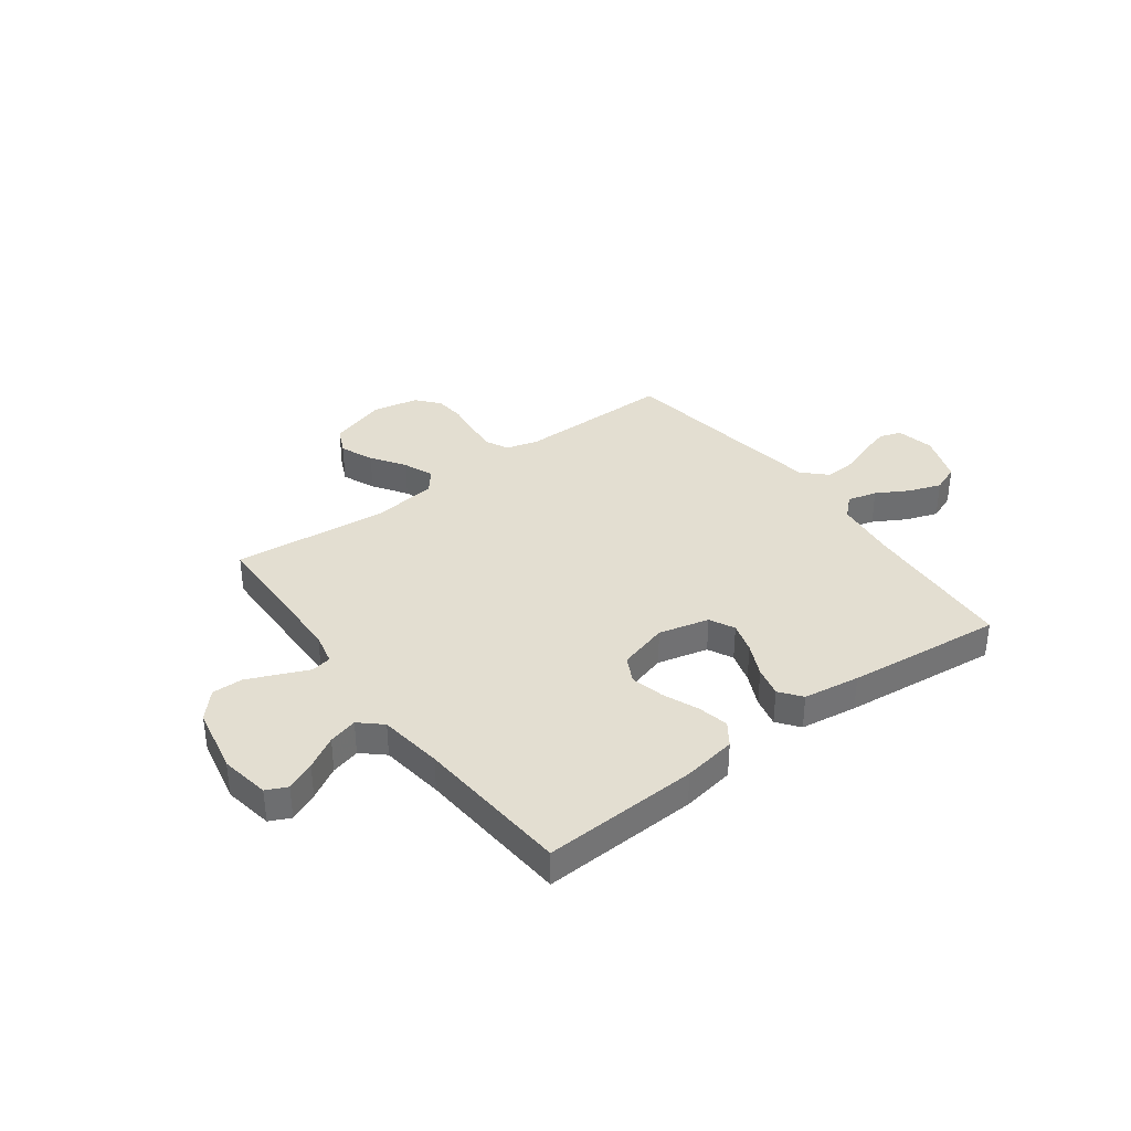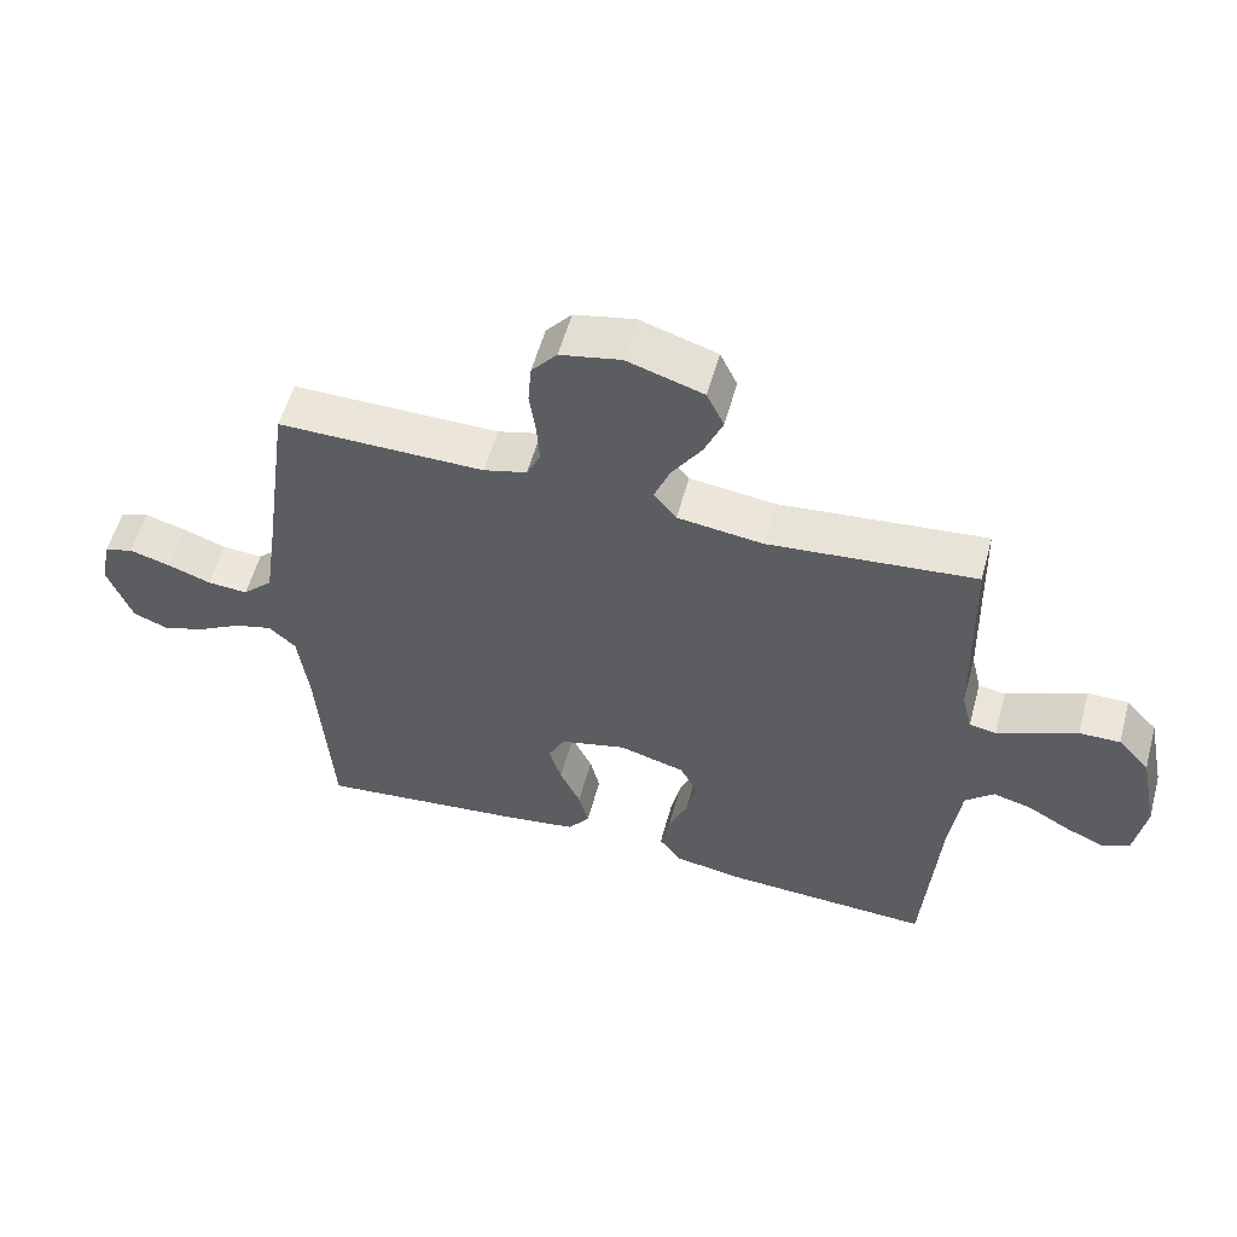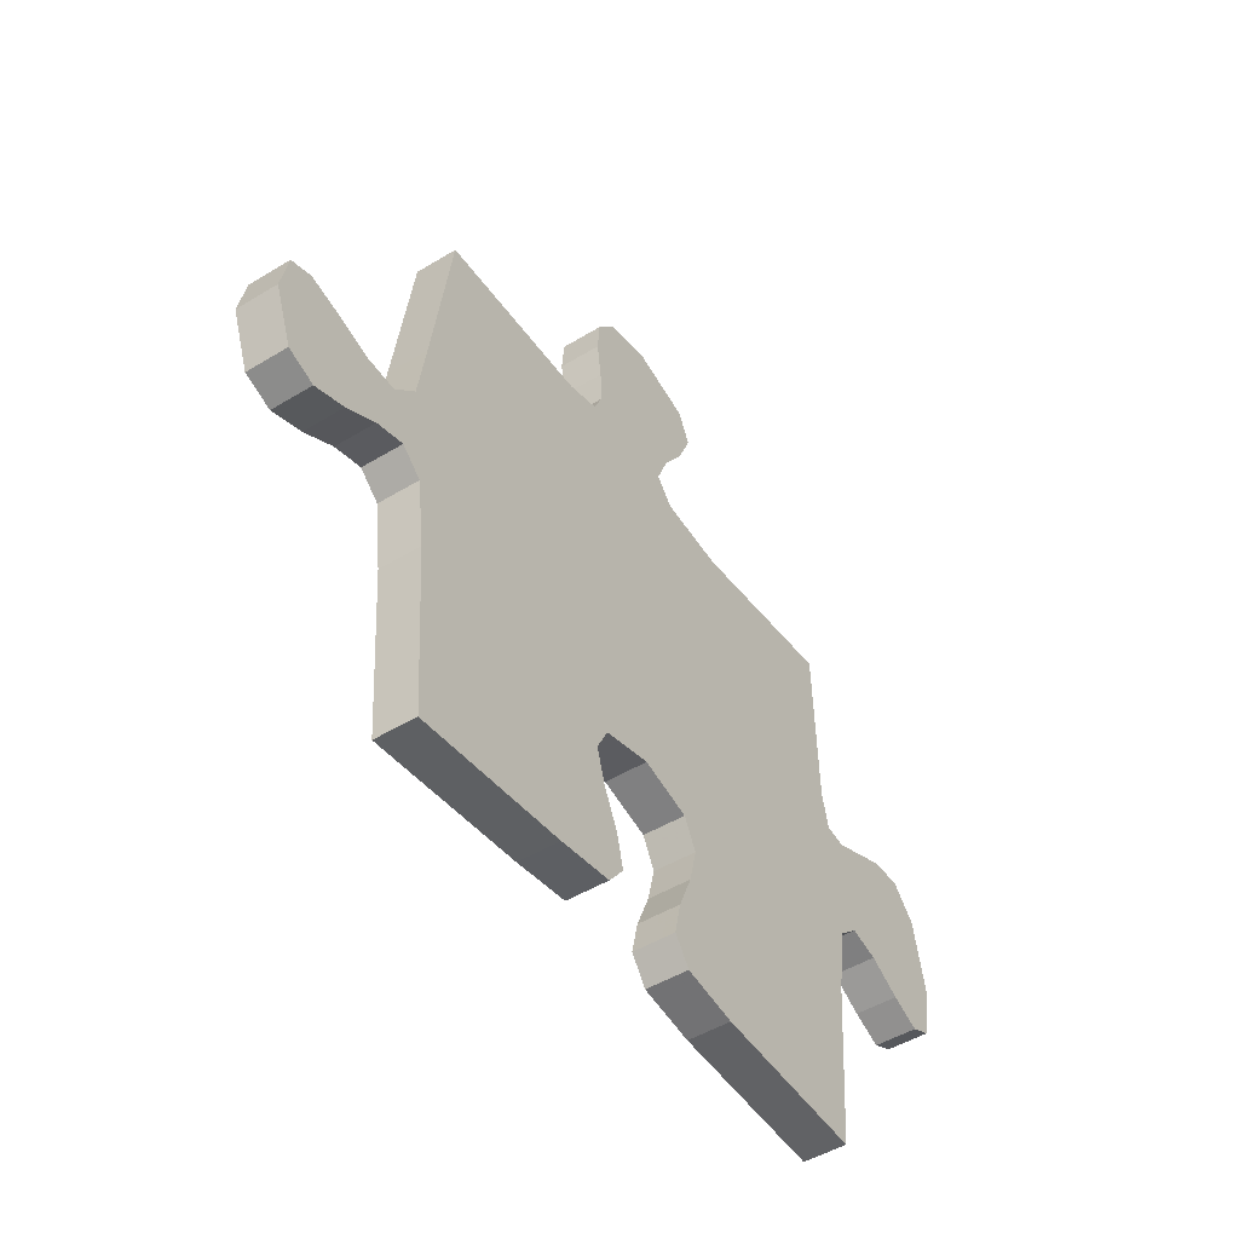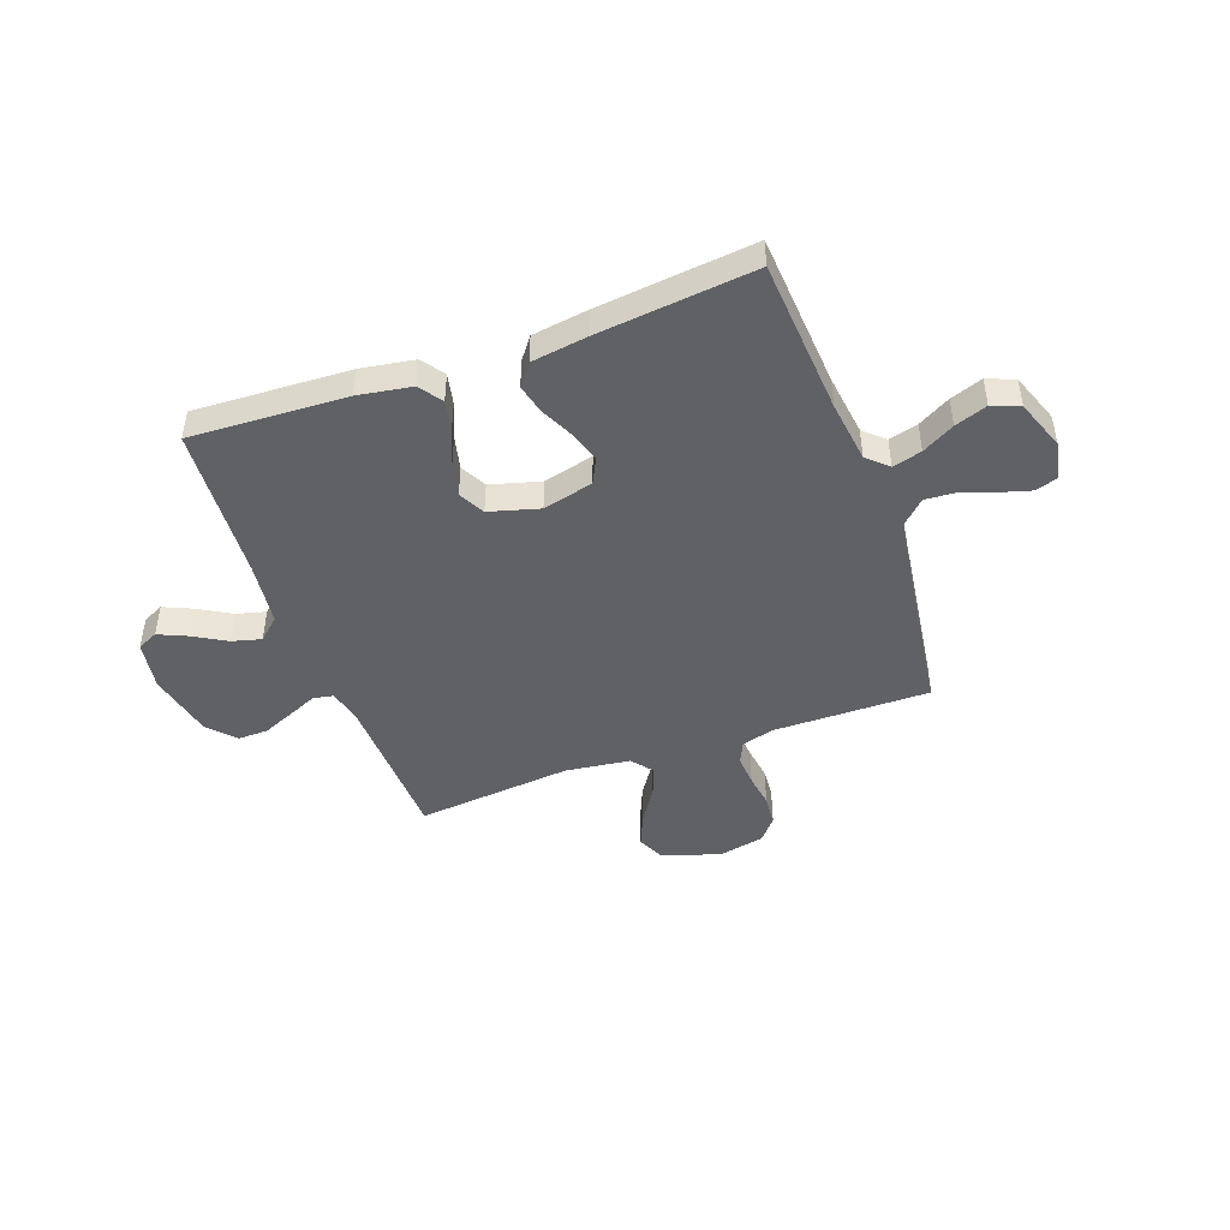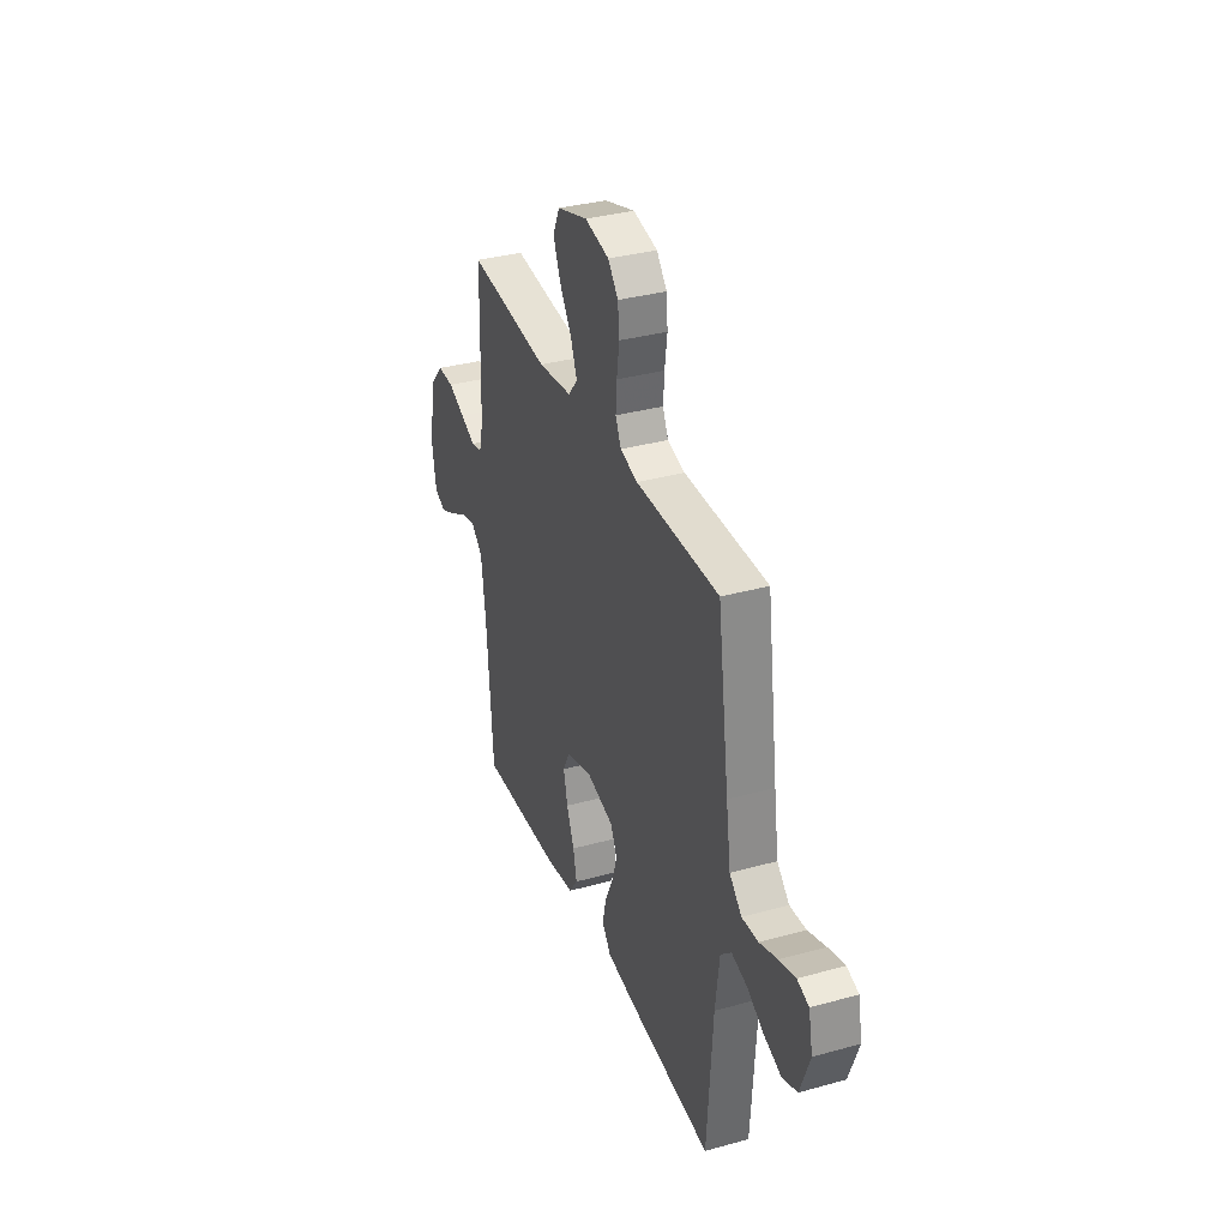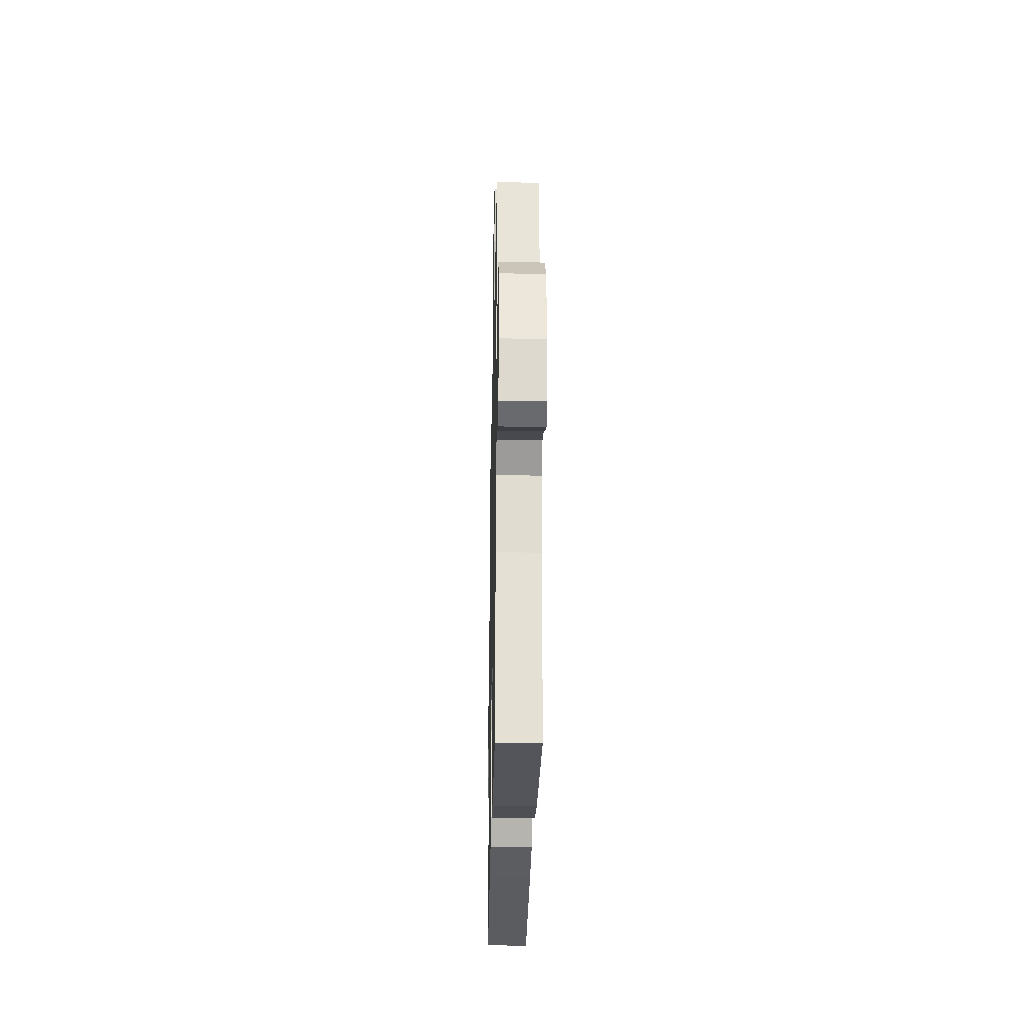
<metadata>
{"format":"obj","ext":"obj","renderer":"f3d","projection":"perspective","resolution":1024,"background":"white","views":[{"elev":36.1,"azim":143.3,"up":"+Y"},{"elev":56.2,"azim":15.3,"up":"+Z"},{"elev":-48.5,"azim":-55.9,"up":"+Z"},{"elev":-45.8,"azim":-160.0,"up":"+Y"},{"elev":34.6,"azim":-110.4,"up":"+Z"},{"elev":-27.7,"azim":88.9,"up":"+Z"}]}
</metadata>
<code>
v 0.5 0.07 -0.5
v 0.2 0.07 -0.486
v 0.097 0.07 -0.469
v 0.066 0.07 -0.425
v 0.079 0.07 -0.365
v 0.107 0.07 -0.297
v 0.122 0.07 -0.233
v 0.096 0.07 -0.183
v 0 0.07 -0.156
v -0.097 0.07 -0.18
v -0.121 0.07 -0.228
v -0.103 0.07 -0.288
v -0.073 0.07 -0.352
v -0.059 0.07 -0.41
v -0.091 0.07 -0.452
v -0.2 0.07 -0.468
v -0.5 0.07 -0.5
v -0.52 0.07 -0.2
v -0.535 0.07 -0.081
v -0.574 0.07 -0.045
v -0.63 0.07 -0.06
v -0.692 0.07 -0.095
v -0.754 0.07 -0.117
v -0.807 0.07 -0.096
v -0.842 0.07 0
v -0.827 0.07 0.073
v -0.785 0.07 0.087
v -0.726 0.07 0.07
v -0.662 0.07 0.047
v -0.603 0.07 0.043
v -0.559 0.07 0.086
v -0.542 0.07 0.2
v -0.5 0.07 0.5
v -0.2 0.07 0.498
v -0.137 0.07 0.515
v -0.117 0.07 0.558
v -0.121 0.07 0.617
v -0.13 0.07 0.682
v -0.125 0.07 0.741
v -0.088 0.07 0.785
v 0 0.07 0.803
v 0.111 0.07 0.768
v 0.136 0.07 0.715
v 0.109 0.07 0.651
v 0.066 0.07 0.586
v 0.043 0.07 0.528
v 0.076 0.07 0.487
v 0.2 0.07 0.471
v 0.5 0.07 0.5
v 0.508 0.07 0.2
v 0.523 0.07 0.137
v 0.562 0.07 0.13
v 0.617 0.07 0.154
v 0.678 0.07 0.18
v 0.737 0.07 0.181
v 0.783 0.07 0.13
v 0.81 0.07 0
v 0.794 0.07 -0.095
v 0.754 0.07 -0.114
v 0.698 0.07 -0.089
v 0.636 0.07 -0.053
v 0.58 0.07 -0.038
v 0.538 0.07 -0.076
v 0.522 0.07 -0.2
v 0.5 0 -0.5
v 0.2 0 -0.486
v 0.097 0 -0.469
v 0.066 0 -0.425
v 0.079 0 -0.365
v 0.107 0 -0.297
v 0.122 0 -0.233
v 0.096 0 -0.183
v 0 0 -0.156
v -0.097 0 -0.18
v -0.121 0 -0.228
v -0.103 0 -0.288
v -0.073 0 -0.352
v -0.059 0 -0.41
v -0.091 0 -0.452
v -0.2 0 -0.468
v -0.5 0 -0.5
v -0.52 0 -0.2
v -0.535 0 -0.081
v -0.574 0 -0.045
v -0.63 0 -0.06
v -0.692 0 -0.095
v -0.754 0 -0.117
v -0.807 0 -0.096
v -0.842 0 0
v -0.827 0 0.073
v -0.785 0 0.087
v -0.726 0 0.07
v -0.662 0 0.047
v -0.603 0 0.043
v -0.559 0 0.086
v -0.542 0 0.2
v -0.5 0 0.5
v -0.2 0 0.498
v -0.137 0 0.515
v -0.117 0 0.558
v -0.121 0 0.617
v -0.13 0 0.682
v -0.125 0 0.741
v -0.088 0 0.785
v 0 0 0.803
v 0.111 0 0.768
v 0.136 0 0.715
v 0.109 0 0.651
v 0.066 0 0.586
v 0.043 0 0.528
v 0.076 0 0.487
v 0.2 0 0.471
v 0.5 0 0.5
v 0.508 0 0.2
v 0.523 0 0.137
v 0.562 0 0.13
v 0.617 0 0.154
v 0.678 0 0.18
v 0.737 0 0.181
v 0.783 0 0.13
v 0.81 0 0
v 0.794 0 -0.095
v 0.754 0 -0.114
v 0.698 0 -0.089
v 0.636 0 -0.053
v 0.58 0 -0.038
v 0.538 0 -0.076
v 0.522 0 -0.2
f 58 59 60 61
f 58 61 62
f 57 58 62
f 56 57 62
f 55 56 62
f 52 53 54 55
f 52 55 62 63
f 48 49 50
f 47 48 50 51
f 42 43 44 45
f 42 45 46
f 41 42 46
f 40 41 46
f 37 38 39 40
f 36 37 40 46
f 35 36 46 47
f 32 33 34
f 31 32 34 35
f 26 27 28 29
f 24 25 26 29
f 24 29 30
f 21 22 23 24
f 20 21 24 30
f 19 20 30 31
f 15 16 17 18
f 15 18 19
f 12 13 14 15
f 11 12 15 19
f 10 11 19 31
f 3 4 5 6
f 3 6 7
f 64 1 2 3
f 64 3 7
f 51 52 63 64
f 51 64 7 8
f 47 51 8 9
f 31 35 47
f 9 10 31 47
f 125 124 123 122
f 126 125 122
f 126 122 121
f 126 121 120
f 126 120 119
f 119 118 117 116
f 127 126 119 116
f 114 113 112
f 115 114 112 111
f 109 108 107 106
f 110 109 106
f 110 106 105
f 110 105 104
f 104 103 102 101
f 110 104 101 100
f 111 110 100 99
f 98 97 96
f 99 98 96 95
f 93 92 91 90
f 93 90 89 88
f 94 93 88
f 88 87 86 85
f 94 88 85 84
f 95 94 84 83
f 82 81 80 79
f 83 82 79
f 79 78 77 76
f 83 79 76 75
f 95 83 75 74
f 70 69 68 67
f 71 70 67
f 67 66 65 128
f 71 67 128
f 128 127 116 115
f 72 71 128 115
f 73 72 115 111
f 111 99 95
f 111 95 74 73
f 1 65 66 2
f 2 66 67 3
f 3 67 68 4
f 4 68 69 5
f 5 69 70 6
f 6 70 71 7
f 7 71 72 8
f 8 72 73 9
f 9 73 74 10
f 10 74 75 11
f 11 75 76 12
f 12 76 77 13
f 13 77 78 14
f 14 78 79 15
f 15 79 80 16
f 16 80 81 17
f 17 81 82 18
f 18 82 83 19
f 19 83 84 20
f 20 84 85 21
f 21 85 86 22
f 22 86 87 23
f 23 87 88 24
f 24 88 89 25
f 25 89 90 26
f 26 90 91 27
f 27 91 92 28
f 28 92 93 29
f 29 93 94 30
f 30 94 95 31
f 31 95 96 32
f 32 96 97 33
f 33 97 98 34
f 34 98 99 35
f 35 99 100 36
f 36 100 101 37
f 37 101 102 38
f 38 102 103 39
f 39 103 104 40
f 40 104 105 41
f 41 105 106 42
f 42 106 107 43
f 43 107 108 44
f 44 108 109 45
f 45 109 110 46
f 46 110 111 47
f 47 111 112 48
f 48 112 113 49
f 49 113 114 50
f 50 114 115 51
f 51 115 116 52
f 52 116 117 53
f 53 117 118 54
f 54 118 119 55
f 55 119 120 56
f 56 120 121 57
f 57 121 122 58
f 58 122 123 59
f 59 123 124 60
f 60 124 125 61
f 61 125 126 62
f 62 126 127 63
f 63 127 128 64
f 64 128 65 1

</code>
